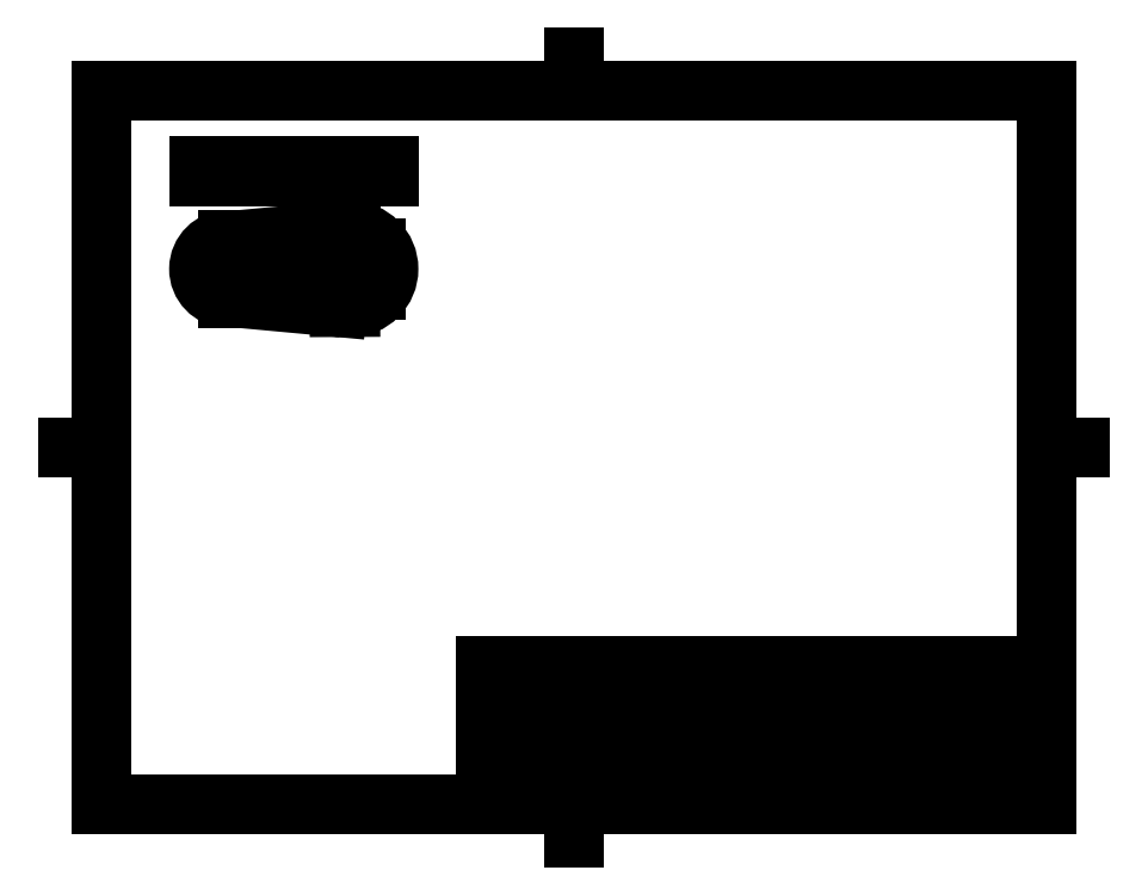
<metadata>
{"format":"dxf","ext":"dxf","renderer":"ezdxf+matplotlib","layout":"modelspace","background":"white","min_lineweight":24,"dpi":150}
</metadata>
<code>
0
SECTION
2
ENTITIES
0
LINE
8
BORDER_FRAME
10
0.38
20
0.38
30
0
11
0.38
21
8.12
31
0
0
LINE
8
BORDER_FRAME
10
0.38
20
8.12
30
0
11
10.62
21
8.12
31
0
0
LINE
8
BORDER_FRAME
10
10.62
20
8.12
30
0
11
10.62
21
0.38
31
0
0
LINE
8
BORDER_FRAME
10
10.62
20
0.38
30
0
11
0.38
21
0.38
31
0
0
LINE
8
BORDER_ZONES
10
5.5
20
0.38
30
0
11
5.5
21
0.019
31
0
0
LINE
8
BORDER_ZONES
10
5.5
20
8.12
30
0
11
5.5
21
8.481
31
0
0
MTEXT
8
BORDER_ZONES
10
2.75
20
0.19
30
0
40
0.18
41
0
46
0
71
     5
72
     1
1
2
7
Onshape-Standard
73
     1
44
1
0
MTEXT
8
BORDER_ZONES
10
2.75
20
8.31
30
0
40
0.18
41
0
46
0
71
     5
72
     1
1
2
7
Onshape-Standard
73
     1
44
1
0
MTEXT
8
BORDER_ZONES
10
8.25
20
0.19
30
0
40
0.18
41
0
46
0
71
     5
72
     1
1
1
7
Onshape-Standard
73
     1
44
1
0
MTEXT
8
BORDER_ZONES
10
8.25
20
8.31
30
0
40
0.18
41
0
46
0
71
     5
72
     1
1
1
7
Onshape-Standard
73
     1
44
1
0
LINE
8
BORDER_ZONES
10
0.38
20
4.25
30
0
11
0.019
21
4.25
31
0
0
LINE
8
BORDER_ZONES
10
10.62
20
4.25
30
0
11
10.98
21
4.25
31
0
0
MTEXT
8
BORDER_ZONES
10
0.19
20
2.125
30
0
40
0.18
41
0
46
0
71
     5
72
     1
1
A
7
Onshape-Standard
73
     1
44
1
0
MTEXT
8
BORDER_ZONES
10
10.81
20
2.125
30
0
40
0.18
41
0
46
0
71
     5
72
     1
1
A
7
Onshape-Standard
73
     1
44
1
0
MTEXT
8
BORDER_ZONES
10
0.19
20
6.375
30
0
40
0.18
41
0
46
0
71
     5
72
     1
1
B
7
Onshape-Standard
73
     1
44
1
0
MTEXT
8
BORDER_ZONES
10
10.81
20
6.375
30
0
40
0.18
41
0
46
0
71
     5
72
     1
1
B
7
Onshape-Standard
73
     1
44
1
0
LINE
8
TITLE_BLOCK
10
4.545
20
0.38
30
0
11
4.545
21
1.88
31
0
0
LINE
8
TITLE_BLOCK
10
4.545
20
0.38
30
0
11
5.745
21
0.38
31
0
0
LINE
8
TITLE_BLOCK
10
4.545
20
0.68
30
0
11
5.745
21
0.68
31
0
0
LINE
8
TITLE_BLOCK
10
4.545
20
0.8
30
0
11
5.745
21
0.8
31
0
0
LINE
8
TITLE_BLOCK
10
4.545
20
1.004
30
0
11
5.745
21
1.004
31
0
0
LINE
8
TITLE_BLOCK
10
4.545
20
1.178
30
0
11
5.745
21
1.178
31
0
0
LINE
8
TITLE_BLOCK
10
4.545
20
1.88
30
0
11
5.745
21
1.88
31
0
0
MTEXT
8
TITLE_BLOCK
10
4.571
20
1.837
30
0
40
0.048
41
1.2
46
0
71
     1
72
     1
1
UNLESS OTHERWISE SPECIFIED, DIMENSIONS ARE IN MILLIMETERS
7
Onshape-Standard
73
     1
44
1
0
MTEXT
8
TITLE_BLOCK
10
5.169
20
1.661
30
0
40
0.0432
41
0.6
46
0
71
     1
72
     1
1
^JANGULAR = ± °^J
7
Onshape-Standard
73
     1
44
1
0
MTEXT
8
TITLE_BLOCK
10
4.571
20
1.369
30
0
40
0.048
41
0.6
46
0
71
     1
72
     1
1
SURFACE FINISH
7
Onshape-Standard
73
     1
44
1
0
LINE
8
TITLE_BLOCK
10
5.085
20
1.298
30
0
11
5.115
21
1.246
31
0
0
LINE
8
TITLE_BLOCK
10
5.115
20
1.246
30
0
11
5.178
21
1.355
31
0
0
LINE
8
TITLE_BLOCK
10
5.178
20
1.355
30
0
11
5.244
21
1.355
31
0
0
MTEXT
8
TITLE_BLOCK
10
5.145
20
1.122
30
0
40
0.0624
41
1.2
46
0
71
     2
72
     1
1
DO NOT SCALE DRAWING
7
Onshape-Standard
73
     1
44
1
0
MTEXT
8
TITLE_BLOCK
10
5.145
20
0.9608
30
0
40
0.048
41
1.2
46
0
71
     2
72
     1
1
BREAK ALL SHARP EDGES AND REMOVE BURRS
7
Onshape-Standard
73
     1
44
1
0
CIRCLE
8
TITLE_BLOCK
10
5.01
20
0.5288
30
0
40
0.054
0
CIRCLE
8
TITLE_BLOCK
10
5.01
20
0.5288
30
0
40
0.108
0
LINE
8
TITLE_BLOCK
10
5.037
20
0.5288
30
0
11
4.983
21
0.5288
31
0
0
LINE
8
TITLE_BLOCK
10
5.01
20
0.5558
30
0
11
5.01
21
0.5018
31
0
0
LINE
8
TITLE_BLOCK
10
5.064
20
0.5288
30
0
11
5.145
21
0.5288
31
0
0
LINE
8
TITLE_BLOCK
10
5.01
20
0.5828
30
0
11
5.01
21
0.6638
31
0
0
LINE
8
TITLE_BLOCK
10
4.956
20
0.5288
30
0
11
4.875
21
0.5288
31
0
0
LINE
8
TITLE_BLOCK
10
5.01
20
0.4748
30
0
11
5.01
21
0.3938
31
0
0
LINE
8
TITLE_BLOCK
10
5.388
20
0.4208
30
0
11
5.388
21
0.6368
31
0
0
LINE
8
TITLE_BLOCK
10
5.388
20
0.6368
30
0
11
5.172
21
0.5828
31
0
0
LINE
8
TITLE_BLOCK
10
5.172
20
0.5828
30
0
11
5.172
21
0.4748
31
0
0
LINE
8
TITLE_BLOCK
10
5.172
20
0.4748
30
0
11
5.388
21
0.4208
31
0
0
LINE
8
TITLE_BLOCK
10
5.307
20
0.5288
30
0
11
5.402
21
0.5288
31
0
0
LINE
8
TITLE_BLOCK
10
5.291
20
0.5288
30
0
11
5.269
21
0.5288
31
0
0
LINE
8
TITLE_BLOCK
10
5.253
20
0.5288
30
0
11
5.158
21
0.5288
31
0
0
MTEXT
8
TITLE_BLOCK
10
5.145
20
0.7568
30
0
40
0.048
41
1.2
46
0
71
     2
72
     1
1
THIRD ANGLE PROJECTION
7
Onshape-Standard
73
     1
44
1
0
LINE
8
TITLE_BLOCK
10
5.745
20
0.38
30
0
11
5.745
21
1.88
31
0
0
LINE
8
TITLE_BLOCK
10
6.345
20
0.8
30
0
11
6.345
21
1.88
31
0
0
LINE
8
TITLE_BLOCK
10
7.095
20
0.8
30
0
11
7.095
21
1.88
31
0
0
LINE
8
TITLE_BLOCK
10
6.645
20
0.38
30
0
11
6.645
21
0.8
31
0
0
LINE
8
TITLE_BLOCK
10
5.745
20
1.88
30
0
11
7.545
21
1.88
31
0
0
LINE
8
TITLE_BLOCK
10
5.745
20
1.7
30
0
11
7.545
21
1.7
31
0
0
LINE
8
TITLE_BLOCK
10
5.745
20
1.52
30
0
11
7.545
21
1.52
31
0
0
LINE
8
TITLE_BLOCK
10
5.745
20
1.34
30
0
11
7.545
21
1.34
31
0
0
LINE
8
TITLE_BLOCK
10
5.745
20
1.16
30
0
11
7.545
21
1.16
31
0
0
LINE
8
TITLE_BLOCK
10
5.745
20
0.98
30
0
11
7.545
21
0.98
31
0
0
LINE
8
TITLE_BLOCK
10
5.745
20
0.8
30
0
11
7.545
21
0.8
31
0
0
MTEXT
8
TITLE_BLOCK
10
6.371
20
1.837
30
0
40
0.048
41
0.75
46
0
71
     1
72
     1
1
NAME
7
Onshape-Standard
73
     1
44
1
0
MTEXT
8
TITLE_BLOCK
10
7.32
20
1.837
30
0
40
0.048
41
0.45
46
0
71
     2
72
     1
1
DATE
7
Onshape-Standard
73
     1
44
1
0
MTEXT
8
TITLE_BLOCK
10
5.771
20
1.657
30
0
40
0.048
41
0.6
46
0
71
     1
72
     1
1
DRAWN
7
Onshape-Standard
73
     1
44
1
0
MTEXT
360
B6
8
TITLE_BLOCK
10
6.72
20
1.61
30
0
40
0.04032
41
0.75
46
0.18
71
     5
72
     1
1
URS UTZINGER
7
Onshape-Standard-Fields
73
     1
44
1
0
MTEXT
360
BD
8
TITLE_BLOCK
10
7.32
20
1.61
30
0
40
0.04032
41
0.45
46
0.18
71
     5
72
     1
1
09/18/2020
7
Onshape-Standard-Fields
73
     1
44
1
0
MTEXT
8
TITLE_BLOCK
10
5.771
20
1.477
30
0
40
0.048
41
0.6
46
0
71
     1
72
     1
1
CHECKED
7
Onshape-Standard
73
     1
44
1
0
MTEXT
8
TITLE_BLOCK
10
6.72
20
1.43
30
0
40
0.04032
41
0.75
46
0.18
71
     5
72
     1
1

7
Onshape-Standard-Fields
73
     1
44
1
0
MTEXT
8
TITLE_BLOCK
10
7.32
20
1.43
30
0
40
0.04032
41
0.45
46
0.18
71
     5
72
     1
1

7
Onshape-Standard-Fields
73
     1
44
1
0
MTEXT
8
TITLE_BLOCK
10
5.771
20
1.297
30
0
40
0.048
41
0.6
46
0
71
     1
72
     1
1
APPROVED
7
Onshape-Standard
73
     1
44
1
0
MTEXT
360
C7
8
TITLE_BLOCK
10
6.72
20
1.25
30
0
40
0.04032
41
0.75
46
0.18
71
     5
72
     1
1
----
7
Onshape-Standard-Fields
73
     1
44
1
0
MTEXT
360
CD
8
TITLE_BLOCK
10
7.32
20
1.25
30
0
40
0.04032
41
0.45
46
0.18
71
     5
72
     1
1
----
7
Onshape-Standard-Fields
73
     1
44
1
0
MTEXT
8
TITLE_BLOCK
10
6.045
20
1.07
30
0
40
0.072
41
0.6
46
0.18
71
     5
72
     1
1

7
Onshape-Standard-Fields
73
     1
44
1
0
MTEXT
8
TITLE_BLOCK
10
6.72
20
1.07
30
0
40
0.04032
41
0.75
46
0.18
71
     5
72
     1
1

7
Onshape-Standard-Fields
73
     1
44
1
0
MTEXT
8
TITLE_BLOCK
10
7.32
20
1.07
30
0
40
0.04032
41
0.45
46
0.18
71
     5
72
     1
1

7
Onshape-Standard-Fields
73
     1
44
1
0
MTEXT
8
TITLE_BLOCK
10
6.045
20
0.89
30
0
40
0.072
41
0.6
46
0.18
71
     5
72
     1
1

7
Onshape-Standard-Fields
73
     1
44
1
0
MTEXT
8
TITLE_BLOCK
10
6.72
20
0.89
30
0
40
0.04032
41
0.75
46
0.18
71
     5
72
     1
1

7
Onshape-Standard-Fields
73
     1
44
1
0
MTEXT
8
TITLE_BLOCK
10
7.32
20
0.89
30
0
40
0.04032
41
0.45
46
0.18
71
     5
72
     1
1

7
Onshape-Standard-Fields
73
     1
44
1
0
MTEXT
8
TITLE_BLOCK
10
5.771
20
0.7568
30
0
40
0.048
41
0.9
46
0
71
     1
72
     1
1
MATERIAL
7
Onshape-Standard
73
     1
44
1
0
MTEXT
8
TITLE_BLOCK
10
6.195
20
0.59
30
0
40
0.072
41
0.9
46
0.42
71
     5
72
     1
1

7
Onshape-Standard-Fields
73
     1
44
1
0
MTEXT
8
TITLE_BLOCK
10
6.671
20
0.7568
30
0
40
0.048
41
0.9
46
0
71
     1
72
     1
1
FINISH
7
Onshape-Standard
73
     1
44
1
0
MTEXT
8
TITLE_BLOCK
10
7.095
20
0.59
30
0
40
0.072
41
0.9
46
0.42
71
     5
72
     1
1

7
Onshape-Standard-Fields
73
     1
44
1
0
LINE
8
TITLE_BLOCK
10
7.545
20
0.38
30
0
11
7.545
21
1.88
31
0
0
LINE
8
TITLE_BLOCK
10
7.92
20
0.575
30
0
11
7.92
21
0.875
31
0
0
LINE
8
TITLE_BLOCK
10
8.205
20
0.38
30
0
11
8.205
21
0.575
31
0
0
LINE
8
TITLE_BLOCK
10
9.57
20
0.38
30
0
11
9.57
21
0.575
31
0
0
LINE
8
TITLE_BLOCK
10
10.32
20
0.575
30
0
11
10.32
21
0.875
31
0
0
LINE
8
TITLE_BLOCK
10
7.545
20
0.575
30
0
11
10.62
21
0.575
31
0
0
LINE
8
TITLE_BLOCK
10
7.545
20
0.875
30
0
11
10.62
21
0.875
31
0
0
LINE
8
TITLE_BLOCK
10
7.545
20
1.505
30
0
11
10.62
21
1.505
31
0
0
LINE
8
TITLE_BLOCK
10
7.545
20
1.88
30
0
11
10.62
21
1.88
31
0
0
MTEXT
8
TITLE_BLOCK
10
7.571
20
1.462
30
0
40
0.048
41
0.375
46
0
71
     1
72
     1
1
TITLE
7
Onshape-Standard
73
     1
44
1
0
MTEXT
360
E7
8
TITLE_BLOCK
10
9.082
20
1.385
30
0
40
0.1152
41
2.775
46
0.189
71
     5
72
     1
1
----
7
Onshape-Standard-Fields
73
     1
44
1
0
MTEXT
360
ED
8
TITLE_BLOCK
10
9.082
20
1.196
30
0
40
0.1152
41
2.775
46
0.189
71
     5
72
     1
1
----
7
Onshape-Standard-Fields
73
     1
44
1
0
MTEXT
360
F3
8
TITLE_BLOCK
10
9.082
20
1.007
30
0
40
0.1152
41
2.775
46
0.189
71
     5
72
     1
1
----
7
Onshape-Standard-Fields
73
     1
44
1
0
MTEXT
8
TITLE_BLOCK
10
7.566
20
0.8404
30
0
40
0.0384
41
0.375
46
0
71
     1
72
     1
1
SIZE
7
Onshape-Standard
73
     1
44
1
0
MTEXT
360
FA
8
TITLE_BLOCK
10
7.732
20
0.725
30
0
40
0.144
41
0.375
46
0.3
71
     5
72
     1
1
A
7
Onshape-Standard-Fields
73
     1
44
1
0
MTEXT
8
TITLE_BLOCK
10
7.941
20
0.8404
30
0
40
0.0384
41
2.4
46
0
71
     1
72
     1
1
DWG NO.
7
Onshape-Standard
73
     1
44
1
0
MTEXT
360
101
8
TITLE_BLOCK
10
9.12
20
0.725
30
0
40
0.144
41
2.4
46
0.3
71
     5
72
     1
1
----
7
Onshape-Standard-Fields
73
     1
44
1
0
MTEXT
8
TITLE_BLOCK
10
10.34
20
0.8404
30
0
40
0.0384
41
0.3
46
0
71
     1
72
     1
1
REV.
7
Onshape-Standard
73
     1
44
1
0
MTEXT
360
108
8
TITLE_BLOCK
10
10.48
20
0.725
30
0
40
0.144
41
0.27
46
0.3
71
     5
72
     1
1
-
7
Onshape-Standard-Fields
73
     1
44
1
0
MTEXT
8
TITLE_BLOCK
10
7.566
20
0.5404
30
0
40
0.0384
41
0.66
46
0
71
     1
72
     1
1
SCALE
7
Onshape-Standard
73
     1
44
1
0
MTEXT
360
10F
8
TITLE_BLOCK
10
7.905
20
0.4775
30
0
40
0.0864
41
0.6
46
0.195
71
     5
72
     1
1
1:3
7
Onshape-Standard-Fields
73
     1
44
1
0
MTEXT
8
TITLE_BLOCK
10
8.226
20
0.5404
30
0
40
0.0384
41
1.365
46
0
71
     1
72
     1
1
WEIGHT
7
Onshape-Standard
73
     1
44
1
0
MTEXT
8
TITLE_BLOCK
10
8.887
20
0.4775
30
0
40
0.0864
41
1.365
46
0.195
71
     5
72
     1
1

7
Onshape-Standard-Fields
73
     1
44
1
0
MTEXT
8
TITLE_BLOCK
10
9.591
20
0.5404
30
0
40
0.0384
41
1.05
46
0
71
     1
72
     1
1
SHEET
7
Onshape-Standard
73
     1
44
1
0
MTEXT
360
118
8
TITLE_BLOCK
10
10.12
20
0.4775
30
0
40
0.0864
41
0.99
46
0.195
71
     5
72
     1
1
1 of 1
7
Onshape-Standard-Fields
73
     1
44
1
0
MTEXT
360
11E
8
ANNOTATION_TEXT
10
2.459
20
6.843
30
0
40
0.12
41
0
46
0.12
71
     2
72
     1
1

7
Onshape-Standard-View-Label
73
     1
44
1
0
MTEXT
360
124
8
ANNOTATION_TEXT
10
2.459
20
5.607
30
0
40
0.12
41
0
46
0.12
71
     2
72
     1
1

7
Onshape-Standard-View-Label
73
     1
44
1
0
LINE
8
Visible
10
1.433
20
7.305
30
0
11
1.433
21
7.18
31
0
0
LINE
8
Visible
10
1.748
20
7.18
30
0
11
1.867
21
7.18
31
0
0
LINE
8
Visible
10
1.748
20
7.305
30
0
11
1.867
21
7.305
31
0
0
LINE
8
TANGENT_LINES
10
1.867
20
7.18
30
0
11
1.867
21
7.305
31
0
0
LINE
8
Visible
10
1.891
20
7.305
30
0
11
2.93
21
7.305
31
0
0
LINE
8
TANGENT_LINES
10
3.073
20
7.305
30
0
11
3.073
21
7.18
31
0
0
LINE
8
TANGENT_LINES
10
1.748
20
7.305
30
0
11
1.748
21
7.18
31
0
0
LINE
8
TANGENT_LINES
10
1.891
20
7.305
30
0
11
1.891
21
7.18
31
0
0
LINE
8
Visible
10
3.486
20
7.18
30
0
11
3.486
21
7.305
31
0
0
LINE
8
Visible
10
1.891
20
7.18
30
0
11
2.93
21
7.18
31
0
0
LINE
8
TANGENT_LINES
10
2.954
20
7.305
30
0
11
2.954
21
7.18
31
0
0
LINE
8
Visible
10
3.073
20
7.305
30
0
11
2.954
21
7.305
31
0
0
LINE
8
Visible
10
3.073
20
7.18
30
0
11
2.954
21
7.18
31
0
0
LINE
8
TANGENT_LINES
10
2.93
20
7.18
30
0
11
2.93
21
7.305
31
0
0
LINE
8
Visible
10
1.433
20
7.18
30
0
11
1.748
21
7.18
31
0
0
LINE
8
Visible
10
1.433
20
7.305
30
0
11
1.748
21
7.305
31
0
0
LINE
8
Visible
10
3.073
20
7.18
30
0
11
3.486
21
7.18
31
0
0
LINE
8
Visible
10
3.073
20
7.305
30
0
11
3.486
21
7.305
31
0
0
LINE
8
Visible
10
2.93
20
7.305
30
0
11
2.954
21
7.305
31
0
0
LINE
8
Visible
10
1.867
20
7.305
30
0
11
1.891
21
7.305
31
0
0
LINE
8
Visible
10
2.954
20
7.18
30
0
11
2.93
21
7.18
31
0
0
LINE
8
Visible
10
1.891
20
7.18
30
0
11
1.867
21
7.18
31
0
0
LINE
8
Visible
10
3.217
20
5.954
30
0
11
3.348
21
5.954
31
0
0
ARC
8
Visible
10
3.348
20
5.98
30
0
40
0.02657
50
270
51
90
0
LINE
8
Visible
10
3.217
20
6.007
30
0
11
3.348
21
6.007
31
0
0
ARC
8
Visible
10
3.217
20
5.98
30
0
40
0.02657
50
90
51
270
0
ARC
8
Visible
10
2.928
20
5.98
30
0
40
0.02657
50
270
51
90
0
LINE
8
Visible
10
2.928
20
6.007
30
0
11
2.797
21
6.007
31
0
0
ARC
8
Visible
10
2.797
20
5.98
30
0
40
0.02657
50
90
51
270
0
LINE
8
Visible
10
2.928
20
5.954
30
0
11
2.797
21
5.954
31
0
0
ARC
8
Visible
10
2.929
20
5.873
30
0
40
0.02657
50
65.15
51
245.1
0
ARC
8
Visible
10
3.073
20
6.184
30
0
40
0.3691
50
245.1
51
294.9
0
ARC
8
Visible
10
3.217
20
5.873
30
0
40
0.02657
50
294.9
51
114.9
0
ARC
8
Visible
10
3.073
20
6.184
30
0
40
0.316
50
245.1
51
294.9
0
LINE
8
Visible
10
3.217
20
6.361
30
0
11
3.348
21
6.361
31
0
0
ARC
8
Visible
10
3.348
20
6.387
30
0
40
0.02657
50
270
51
90
0
LINE
8
Visible
10
3.217
20
6.414
30
0
11
3.348
21
6.414
31
0
0
ARC
8
Visible
10
3.217
20
6.387
30
0
40
0.02657
50
90
51
270
0
ARC
8
Visible
10
3.217
20
6.495
30
0
40
0.02657
50
245.1
51
65.15
0
ARC
8
Visible
10
3.073
20
6.184
30
0
40
0.3691
50
65.15
51
114.9
0
ARC
8
Visible
10
2.929
20
6.495
30
0
40
0.02657
50
114.9
51
294.9
0
ARC
8
Visible
10
3.073
20
6.184
30
0
40
0.316
50
65.15
51
114.9
0
ARC
8
Visible
10
2.928
20
6.387
30
0
40
0.02657
50
270
51
90
0
LINE
8
Visible
10
2.928
20
6.414
30
0
11
2.797
21
6.414
31
0
0
ARC
8
Visible
10
2.797
20
6.387
30
0
40
0.02657
50
90
51
270
0
LINE
8
Visible
10
2.928
20
6.361
30
0
11
2.797
21
6.361
31
0
0
ARC
8
Visible
10
2.952
20
6.335
30
0
40
0.03937
50
270
51
350.8
0
LINE
8
Visible
10
2.861
20
6.295
30
0
11
2.952
21
6.295
31
0
0
ARC
8
Visible
10
2.861
20
6.184
30
0
40
0.1115
50
90
51
270
0
LINE
8
Visible
10
2.861
20
6.072
30
0
11
2.952
21
6.072
31
0
0
ARC
8
Visible
10
2.952
20
6.033
30
0
40
0.03937
50
9.232
51
90
0
ARC
8
Visible
10
3.073
20
6.053
30
0
40
0.08333
50
189.2
51
350.8
0
ARC
8
Visible
10
3.194
20
6.033
30
0
40
0.03937
50
90
51
170.8
0
LINE
8
Visible
10
3.194
20
6.072
30
0
11
3.285
21
6.072
31
0
0
ARC
8
Visible
10
3.285
20
6.184
30
0
40
0.1115
50
270
51
90
0
LINE
8
Visible
10
3.194
20
6.295
30
0
11
3.285
21
6.295
31
0
0
ARC
8
Visible
10
3.194
20
6.335
30
0
40
0.03937
50
189.2
51
270
0
ARC
8
Visible
10
3.073
20
6.315
30
0
40
0.08333
50
9.232
51
170.8
0
ARC
8
Visible
10
2.087
20
6.258
30
0
40
0.03281
50
192.4
51
270
0
LINE
8
Visible
10
2.087
20
6.225
30
0
11
2.633
21
6.225
31
0
0
ARC
8
Visible
10
2.633
20
6.258
30
0
40
0.03281
50
270
51
350.4
0
ARC
8
Visible
10
3.073
20
6.184
30
0
40
0.4134
50
149.5
51
170.4
0
ARC
8
Visible
10
2.688
20
6.41
30
0
40
0.03281
50
329.5
51
95.29
0
LINE
8
Visible
10
2.049
20
6.384
30
0
11
2.685
21
6.443
31
0
0
ARC
8
Visible
10
2.052
20
6.351
30
0
40
0.03281
50
95.29
51
208.8
0
ARC
8
Visible
10
1.748
20
6.184
30
0
40
0.315
50
12.37
51
28.79
0
CIRCLE
8
Visible
10
1.858
20
6.376
30
0
40
0.03314
0
CIRCLE
8
Visible
10
1.637
20
6.376
30
0
40
0.03314
0
CIRCLE
8
Visible
10
1.526
20
6.184
30
0
40
0.03314
0
CIRCLE
8
Visible
10
1.637
20
5.992
30
0
40
0.03314
0
ARC
8
Visible
10
3.073
20
6.184
30
0
40
0.4134
50
270
51
90
0
LINE
8
Visible
10
1.884
20
5.868
30
0
11
2.929
21
5.771
31
0
0
ARC
8
Visible
10
1.86
20
5.606
30
0
40
0.2625
50
84.71
51
90
0
LINE
8
Visible
10
1.741
20
5.869
30
0
11
1.86
21
5.869
31
0
0
ARC
8
Visible
10
1.748
20
6.184
30
0
40
0.315
50
90
51
268.7
0
LINE
8
Visible
10
1.748
20
6.499
30
0
11
1.867
21
6.499
31
0
0
ARC
8
Visible
10
1.867
20
6.761
30
0
40
0.2625
50
270
51
275.3
0
LINE
8
Visible
10
1.891
20
6.5
30
0
11
2.93
21
6.596
31
0
0
ARC
8
Visible
10
2.954
20
6.335
30
0
40
0.2625
50
90
51
95.29
0
LINE
8
Visible
10
3.073
20
6.597
30
0
11
2.954
21
6.597
31
0
0
CIRCLE
8
Visible
10
1.748
20
6.184
30
0
40
0.1509
0
ARC
8
Visible
10
2.052
20
6.016
30
0
40
0.03281
50
151.2
51
264.7
0
LINE
8
Visible
10
2.049
20
5.984
30
0
11
2.685
21
5.925
31
0
0
ARC
8
Visible
10
2.688
20
5.957
30
0
40
0.03281
50
264.7
51
30.49
0
ARC
8
Visible
10
3.073
20
6.184
30
0
40
0.4134
50
189.6
51
210.5
0
ARC
8
Visible
10
2.633
20
6.109
30
0
40
0.03281
50
9.608
51
90
0
LINE
8
Visible
10
2.087
20
6.142
30
0
11
2.633
21
6.142
31
0
0
ARC
8
Visible
10
2.087
20
6.109
30
0
40
0.03281
50
90
51
167.6
0
ARC
8
Visible
10
1.748
20
6.184
30
0
40
0.315
50
331.2
51
347.6
0
CIRCLE
8
Visible
10
1.969
20
6.184
30
0
40
0.03314
0
CIRCLE
8
Visible
10
1.858
20
5.992
30
0
40
0.03314
0
ARC
8
Visible
10
2.953
20
6.032
30
0
40
0.2625
50
264.7
51
270.2
0
LINE
8
Visible
10
3.073
20
5.77
30
0
11
2.954
21
5.77
31
0
0
VIEWPORT
8
0
10
0
20
0
30
0
40
11.22
41
8.67
68
     2
69
     1
12
5.5
22
4.25
13
0
23
0
14
0.5
24
0.5
15
0.5
25
0.5
16
0
26
0
36
1
17
0
27
0
37
0
42
50
43
0
44
0
45
8.67
50
0
51
0
72
   100
90
   557152
1

281
     0
71
     1
74
     0
110
0
120
0
130
0
111
1
121
0
131
0
112
0
122
1
132
0
79
     0
146
0
170
     0
61
     5
348
2F
292
     1
282
     1
141
0
142
0
63
   256
361
194
0
VIEWPORT
8
0
10
5.5
20
4.25
30
0
40
11
41
8.5
68
     1
69
     2
12
0
22
0
13
0
23
0
14
0.5
24
0.5
15
0.5
25
0.5
16
0
26
0
36
1
17
5.5
27
4.25
37
0
42
50
43
0
44
0
45
8.5
50
0
51
0
72
   100
90
   573536
1

281
     0
71
     1
74
     0
110
0
120
0
130
0
111
1
121
0
131
0
112
0
122
1
132
0
79
     0
146
0
170
     0
61
     5
348
2F
292
     1
282
     1
141
0
142
0
63
   256
361
196
0
ENDSEC
0
EOF

</code>
